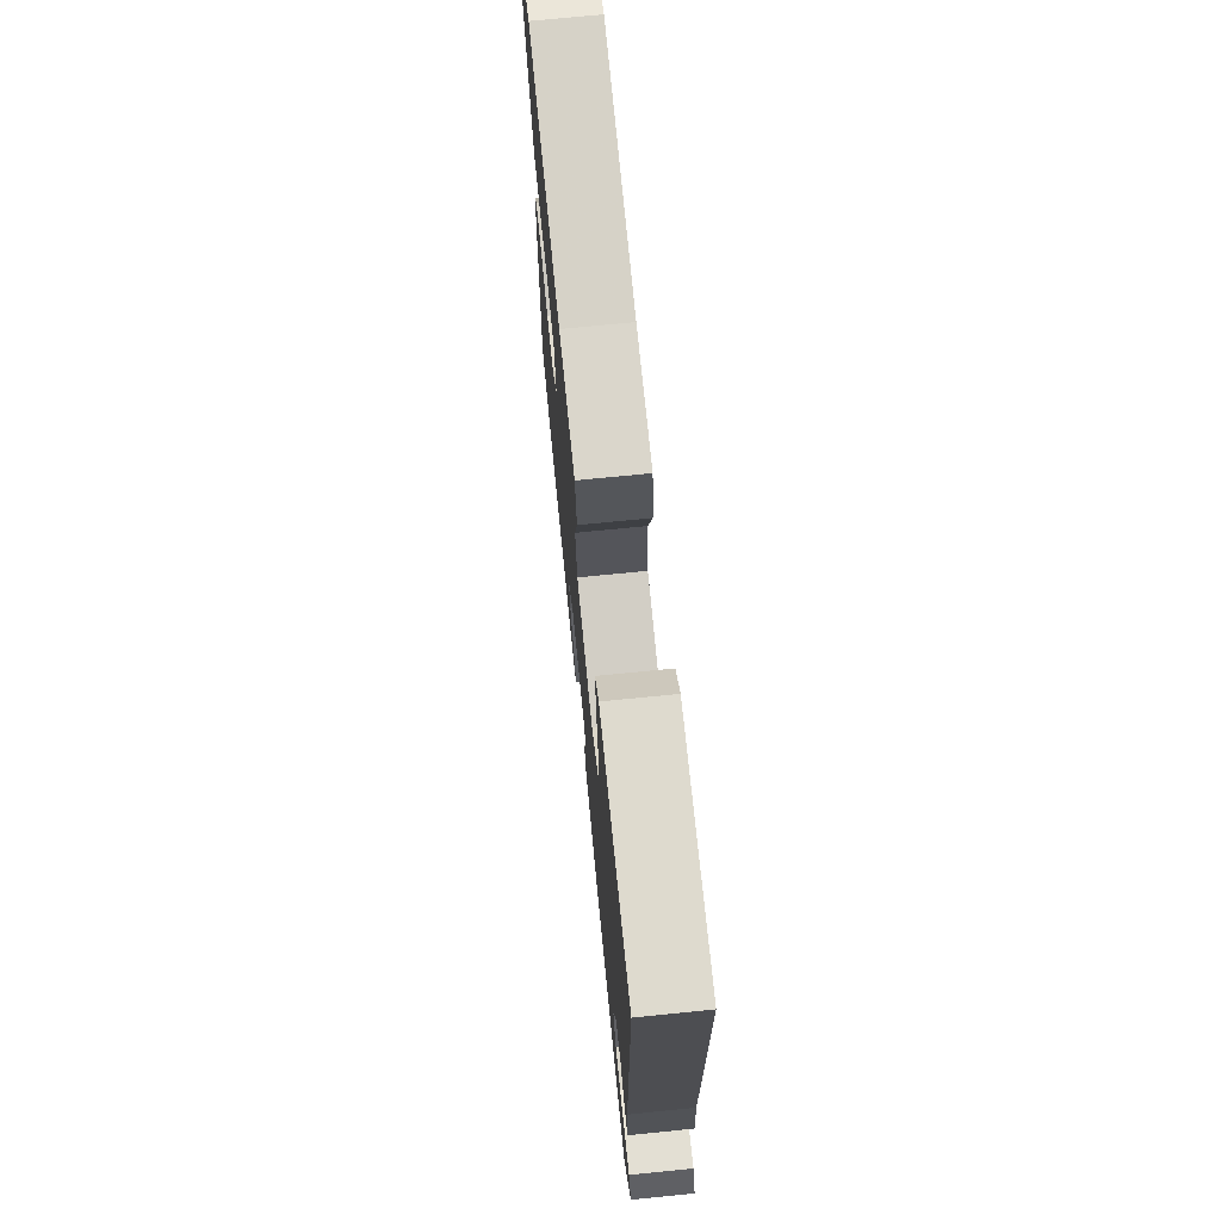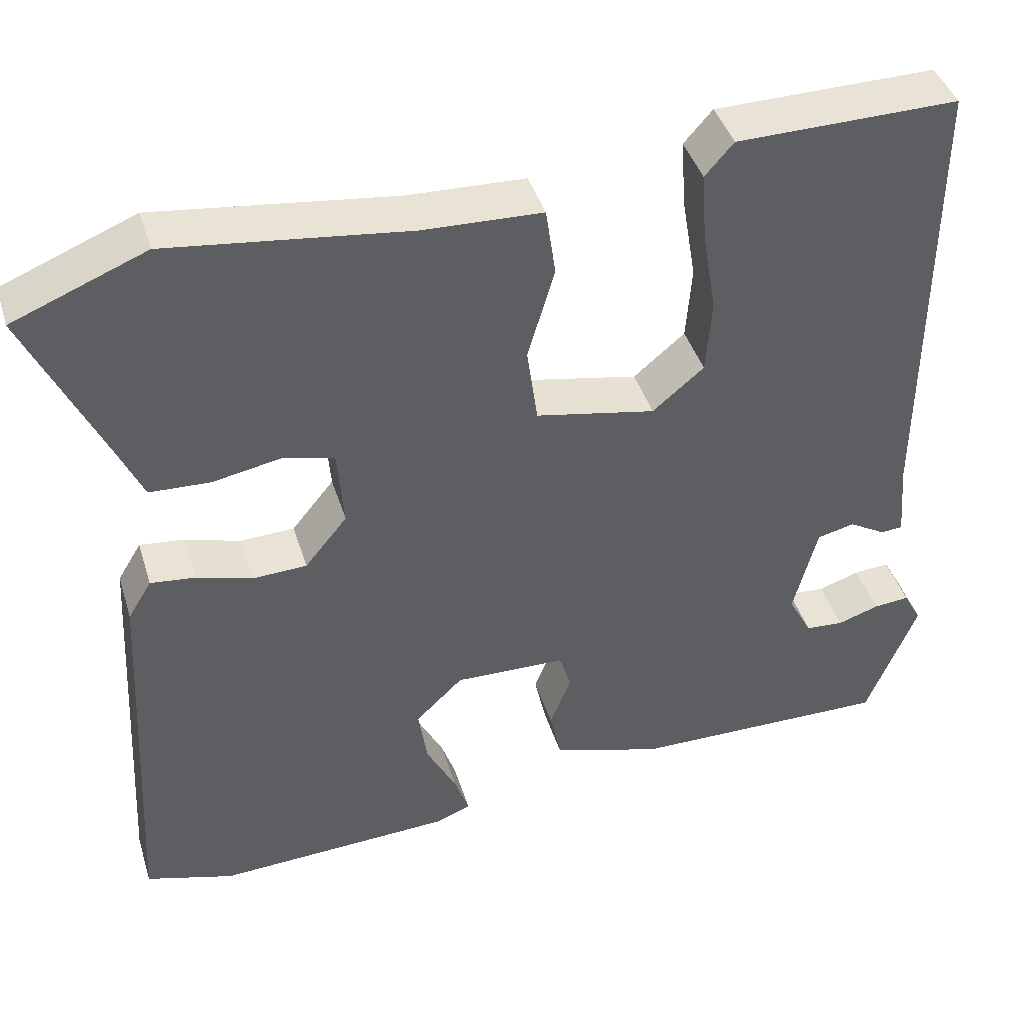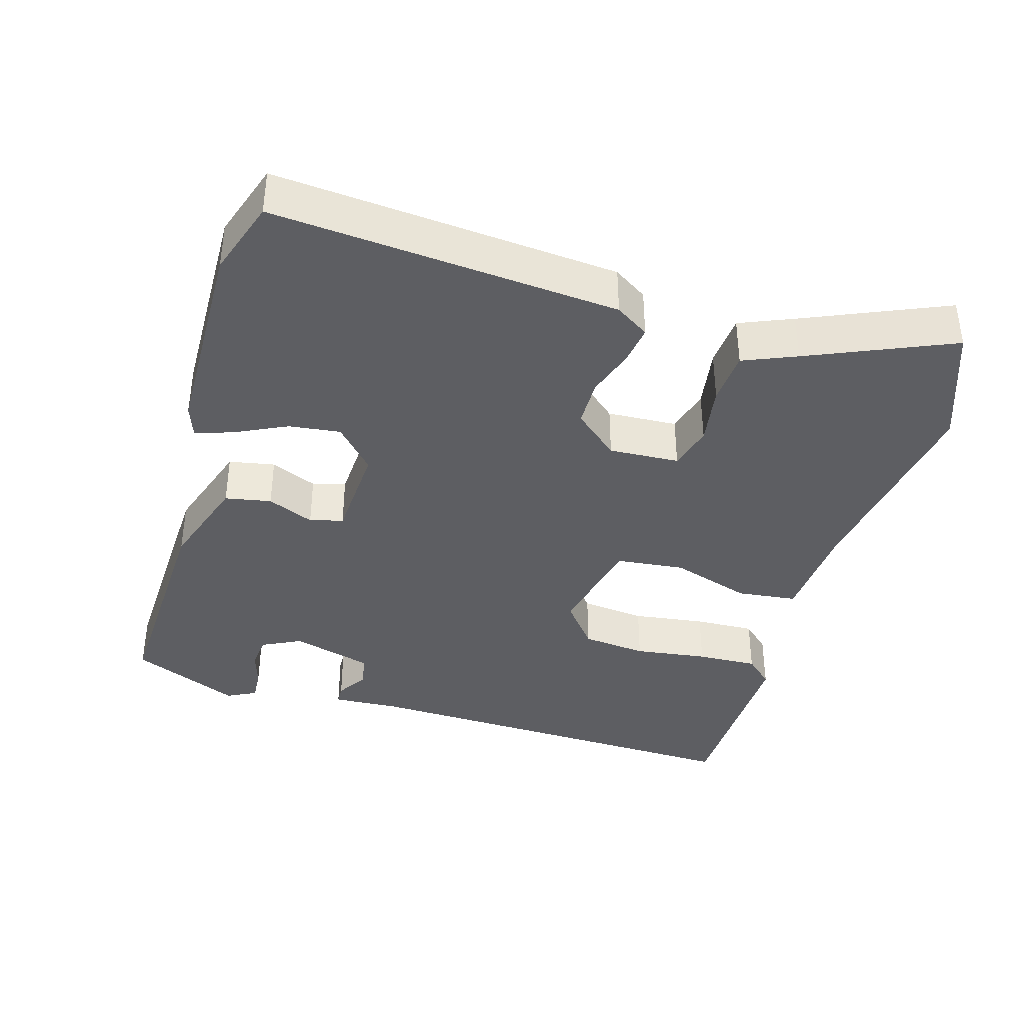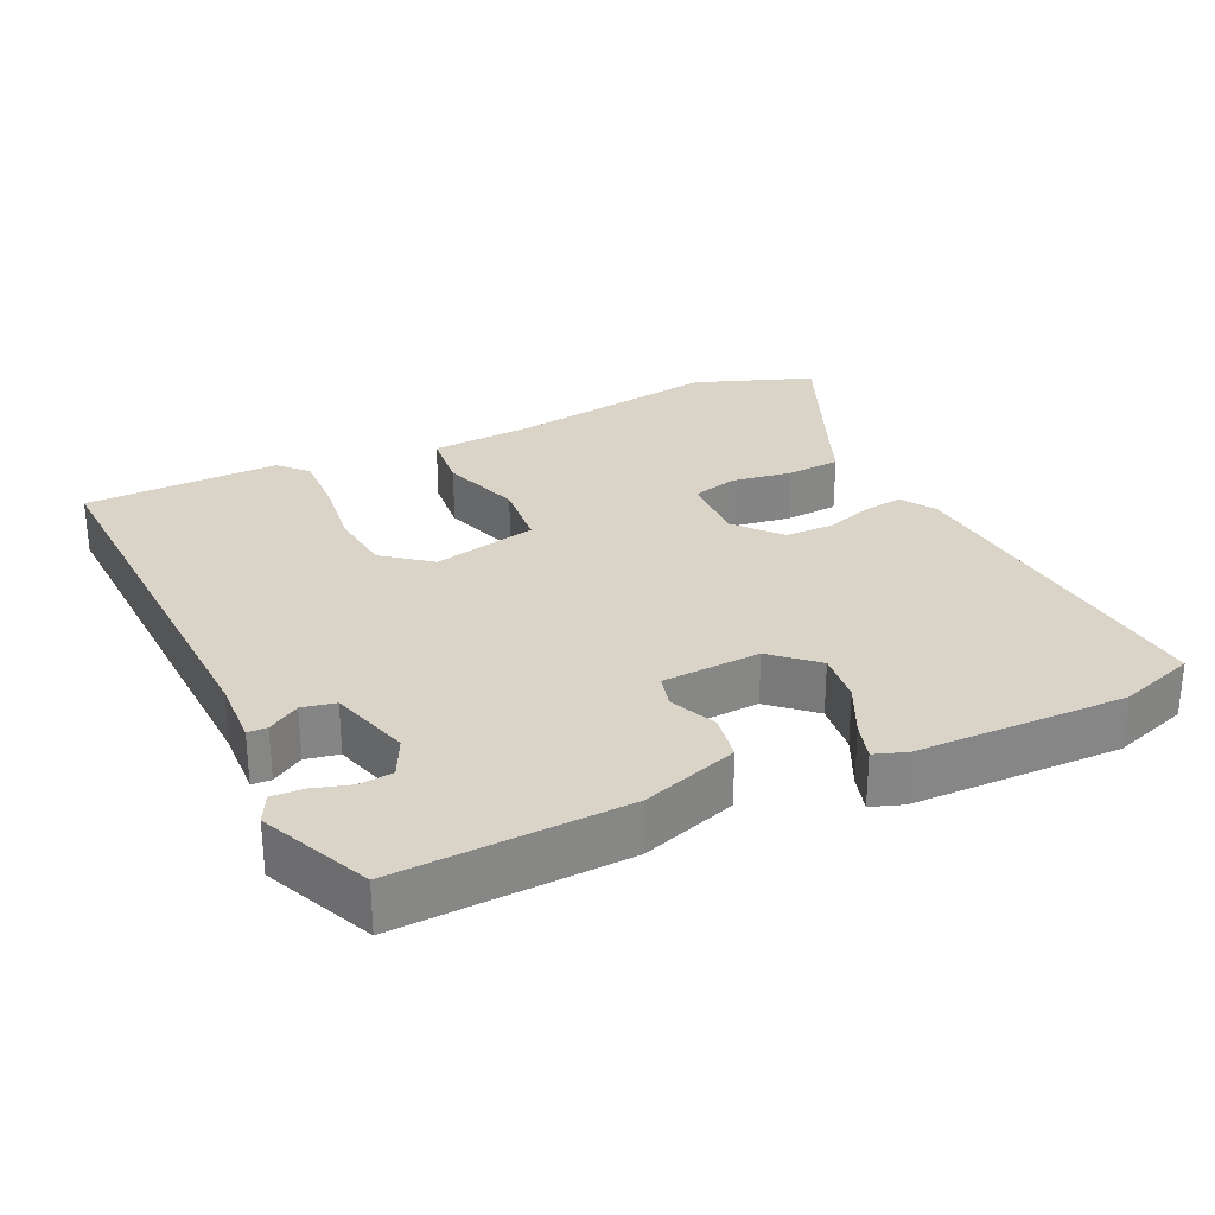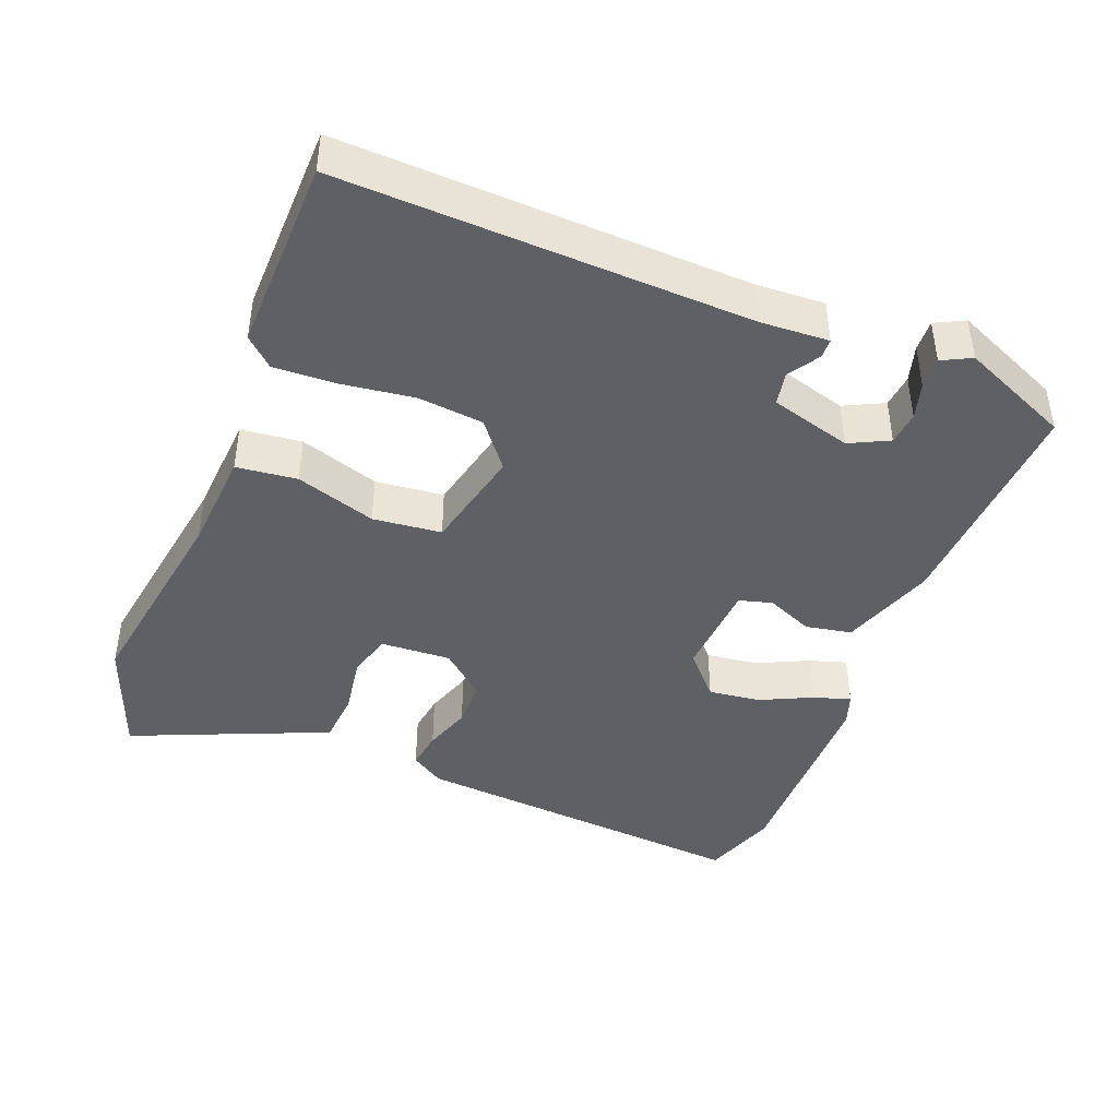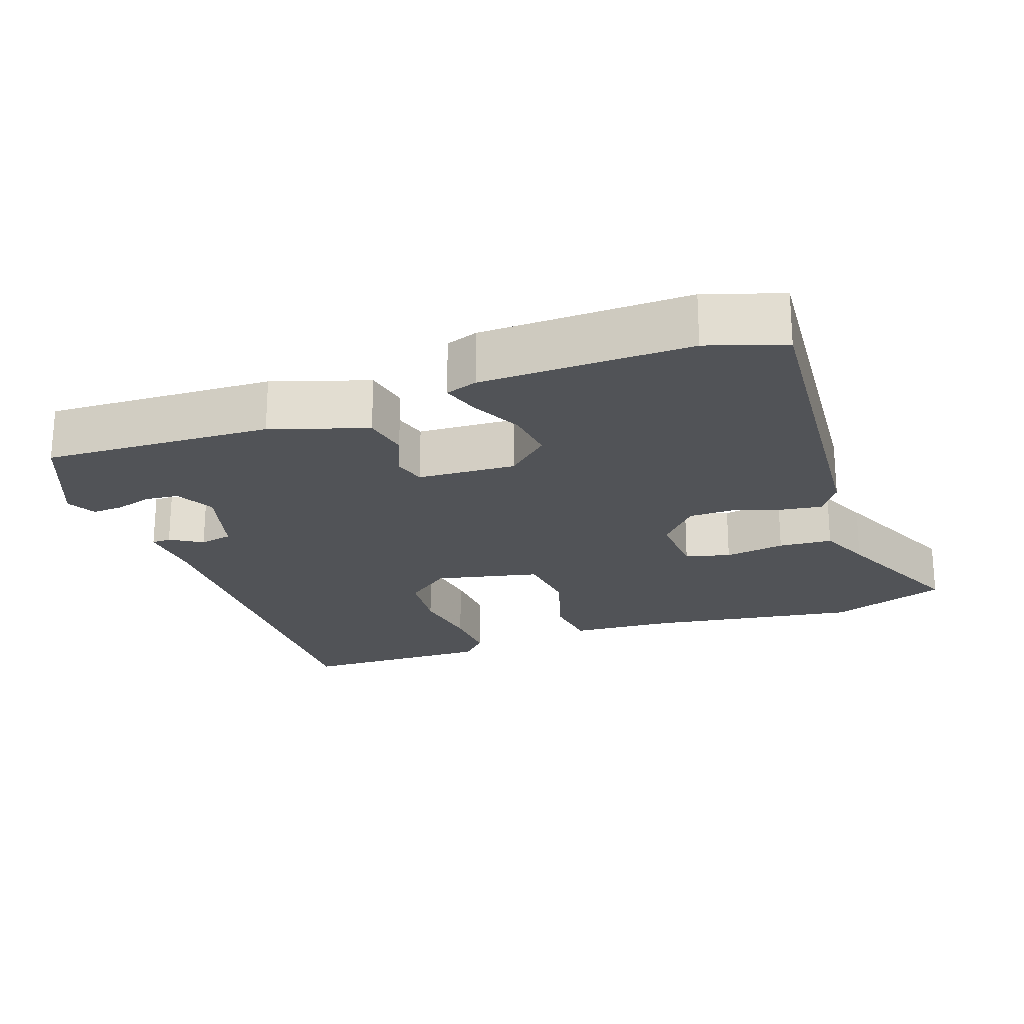
<metadata>
{"format":"obj","ext":"obj","renderer":"f3d","projection":"perspective","resolution":1024,"background":"white","views":[{"elev":71.9,"azim":84.3,"up":"+Z"},{"elev":42.0,"azim":-16.7,"up":"+Z"},{"elev":-38.5,"azim":-108.1,"up":"+Y"},{"elev":28.5,"azim":152.8,"up":"+Y"},{"elev":-42.7,"azim":66.6,"up":"+Y"},{"elev":-21.9,"azim":-162.1,"up":"+Y"}]}
</metadata>
<code>
v -0.442 0.07 -0.517
v -0.55 0.07 -0.485
v -0.524 0.07 -0.003
v -0.495 0.07 0.045
v -0.44 0.07 0.039
v -0.372 0.07 0.019
v -0.305 0.07 0.022
v -0.253 0.07 0.086
v -0.261 0.07 0.184
v -0.324 0.07 0.199
v -0.408 0.07 0.183
v -0.483 0.07 0.186
v -0.516 0.07 0.259
v -0.608 0.07 0.456
v -0.445 0.07 0.522
v -0.15 0.07 0.486
v -0.005 0.07 0.481
v 0.007 0.07 0.397
v -0.026 0.07 0.284
v -0.013 0.07 0.189
v 0.134 0.07 0.161
v 0.197 0.07 0.214
v 0.204 0.07 0.305
v 0.187 0.07 0.407
v 0.181 0.07 0.492
v 0.216 0.07 0.532
v 0.488 0.07 0.536
v 0.486 0.07 -0.03
v 0.494 0.07 -0.124
v 0.467 0.07 -0.126
v 0.422 0.07 -0.1
v 0.376 0.07 -0.111
v 0.347 0.07 -0.225
v 0.376 0.07 -0.279
v 0.423 0.07 -0.282
v 0.474 0.07 -0.265
v 0.518 0.07 -0.261
v 0.54 0.07 -0.301
v 0.478 0.07 -0.456
v 0.159 0.07 -0.453
v 0.024 0.07 -0.413
v 0.01 0.07 -0.349
v 0.036 0.07 -0.283
v 0.022 0.07 -0.237
v -0.115 0.07 -0.234
v -0.173 0.07 -0.29
v -0.162 0.07 -0.362
v -0.125 0.07 -0.433
v -0.107 0.07 -0.485
v -0.151 0.07 -0.502
v -0.442 0 -0.517
v -0.55 0 -0.485
v -0.524 0 -0.003
v -0.495 0 0.045
v -0.44 0 0.039
v -0.372 0 0.019
v -0.305 0 0.022
v -0.253 0 0.086
v -0.261 0 0.184
v -0.324 0 0.199
v -0.408 0 0.183
v -0.483 0 0.186
v -0.516 0 0.259
v -0.608 0 0.456
v -0.445 0 0.522
v -0.15 0 0.486
v -0.005 0 0.481
v 0.007 0 0.397
v -0.026 0 0.284
v -0.013 0 0.189
v 0.134 0 0.161
v 0.197 0 0.214
v 0.204 0 0.305
v 0.187 0 0.407
v 0.181 0 0.492
v 0.216 0 0.532
v 0.488 0 0.536
v 0.486 0 -0.03
v 0.494 0 -0.124
v 0.467 0 -0.126
v 0.422 0 -0.1
v 0.376 0 -0.111
v 0.347 0 -0.225
v 0.376 0 -0.279
v 0.423 0 -0.282
v 0.474 0 -0.265
v 0.518 0 -0.261
v 0.54 0 -0.301
v 0.478 0 -0.456
v 0.159 0 -0.453
v 0.024 0 -0.413
v 0.01 0 -0.349
v 0.036 0 -0.283
v 0.022 0 -0.237
v -0.115 0 -0.234
v -0.173 0 -0.29
v -0.162 0 -0.362
v -0.125 0 -0.433
v -0.107 0 -0.485
v -0.151 0 -0.502
f 4 5 6
f 3 4 6
f 2 3 6
f 1 2 6
f 50 1 6
f 49 50 6
f 48 49 6
f 47 48 6
f 46 47 6 7
f 45 46 7 8
f 44 45 8 9
f 41 42 43
f 40 41 43
f 39 40 43
f 38 39 43
f 38 43 44
f 35 36 37 38
f 34 35 38
f 34 38 44
f 33 34 44 9
f 28 29 30 31
f 28 31 32
f 27 28 32
f 26 27 32
f 25 26 32
f 24 25 32
f 23 24 32
f 22 23 32 33
f 16 17 18 19
f 16 19 20
f 15 16 20
f 14 15 20
f 13 14 20
f 10 11 12 13
f 13 20 21
f 10 13 21
f 9 10 21
f 21 22 33
f 9 21 33
f 56 55 54
f 56 54 53
f 56 53 52
f 56 52 51
f 56 51 100
f 56 100 99
f 56 99 98
f 56 98 97
f 57 56 97 96
f 58 57 96 95
f 59 58 95 94
f 93 92 91
f 93 91 90
f 93 90 89
f 93 89 88
f 94 93 88
f 88 87 86 85
f 88 85 84
f 94 88 84
f 59 94 84 83
f 81 80 79 78
f 82 81 78
f 82 78 77
f 82 77 76
f 82 76 75
f 82 75 74
f 82 74 73
f 83 82 73 72
f 69 68 67 66
f 70 69 66
f 70 66 65
f 70 65 64
f 70 64 63
f 63 62 61 60
f 71 70 63
f 71 63 60
f 71 60 59
f 83 72 71
f 83 71 59
f 1 51 52 2
f 2 52 53 3
f 3 53 54 4
f 4 54 55 5
f 5 55 56 6
f 6 56 57 7
f 7 57 58 8
f 8 58 59 9
f 9 59 60 10
f 10 60 61 11
f 11 61 62 12
f 12 62 63 13
f 13 63 64 14
f 14 64 65 15
f 15 65 66 16
f 16 66 67 17
f 17 67 68 18
f 18 68 69 19
f 19 69 70 20
f 20 70 71 21
f 21 71 72 22
f 22 72 73 23
f 23 73 74 24
f 24 74 75 25
f 25 75 76 26
f 26 76 77 27
f 27 77 78 28
f 28 78 79 29
f 29 79 80 30
f 30 80 81 31
f 31 81 82 32
f 32 82 83 33
f 33 83 84 34
f 34 84 85 35
f 35 85 86 36
f 36 86 87 37
f 37 87 88 38
f 38 88 89 39
f 39 89 90 40
f 40 90 91 41
f 41 91 92 42
f 42 92 93 43
f 43 93 94 44
f 44 94 95 45
f 45 95 96 46
f 46 96 97 47
f 47 97 98 48
f 48 98 99 49
f 49 99 100 50
f 50 100 51 1

</code>
